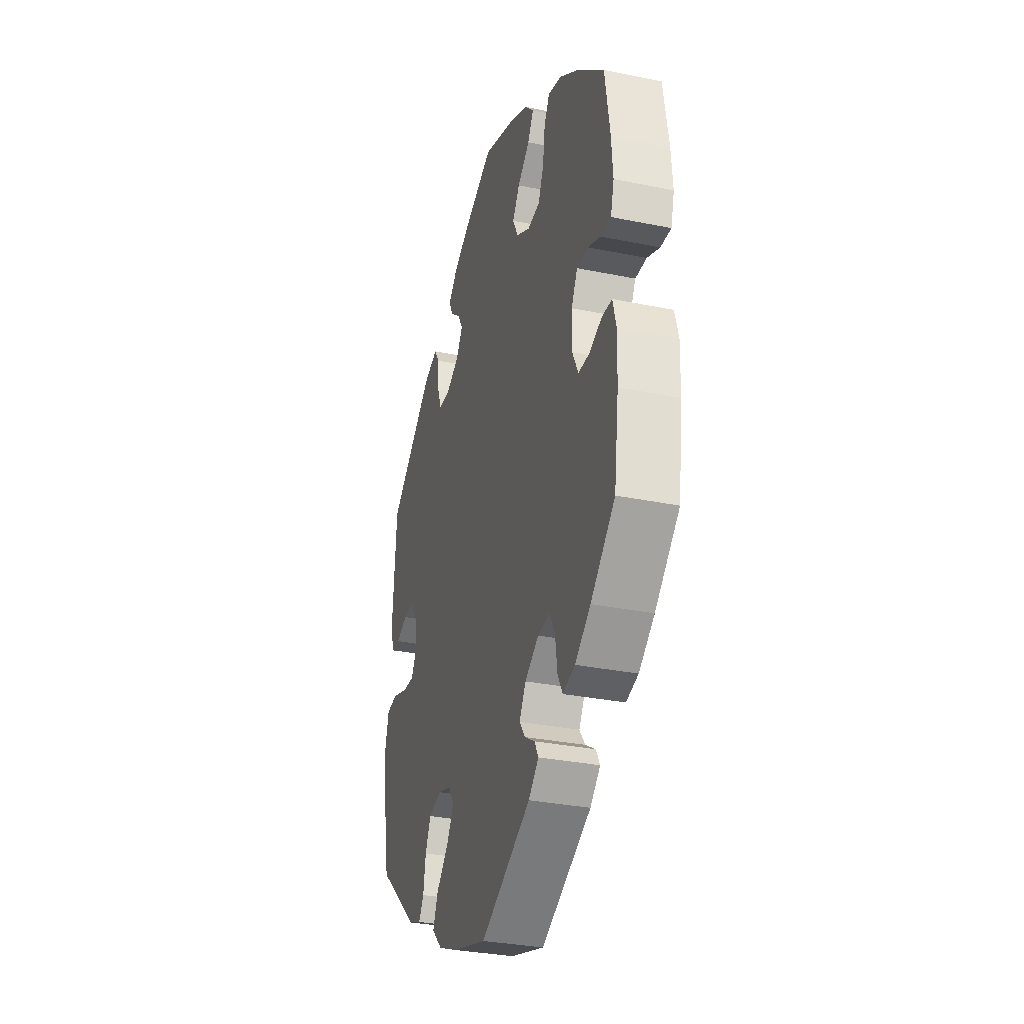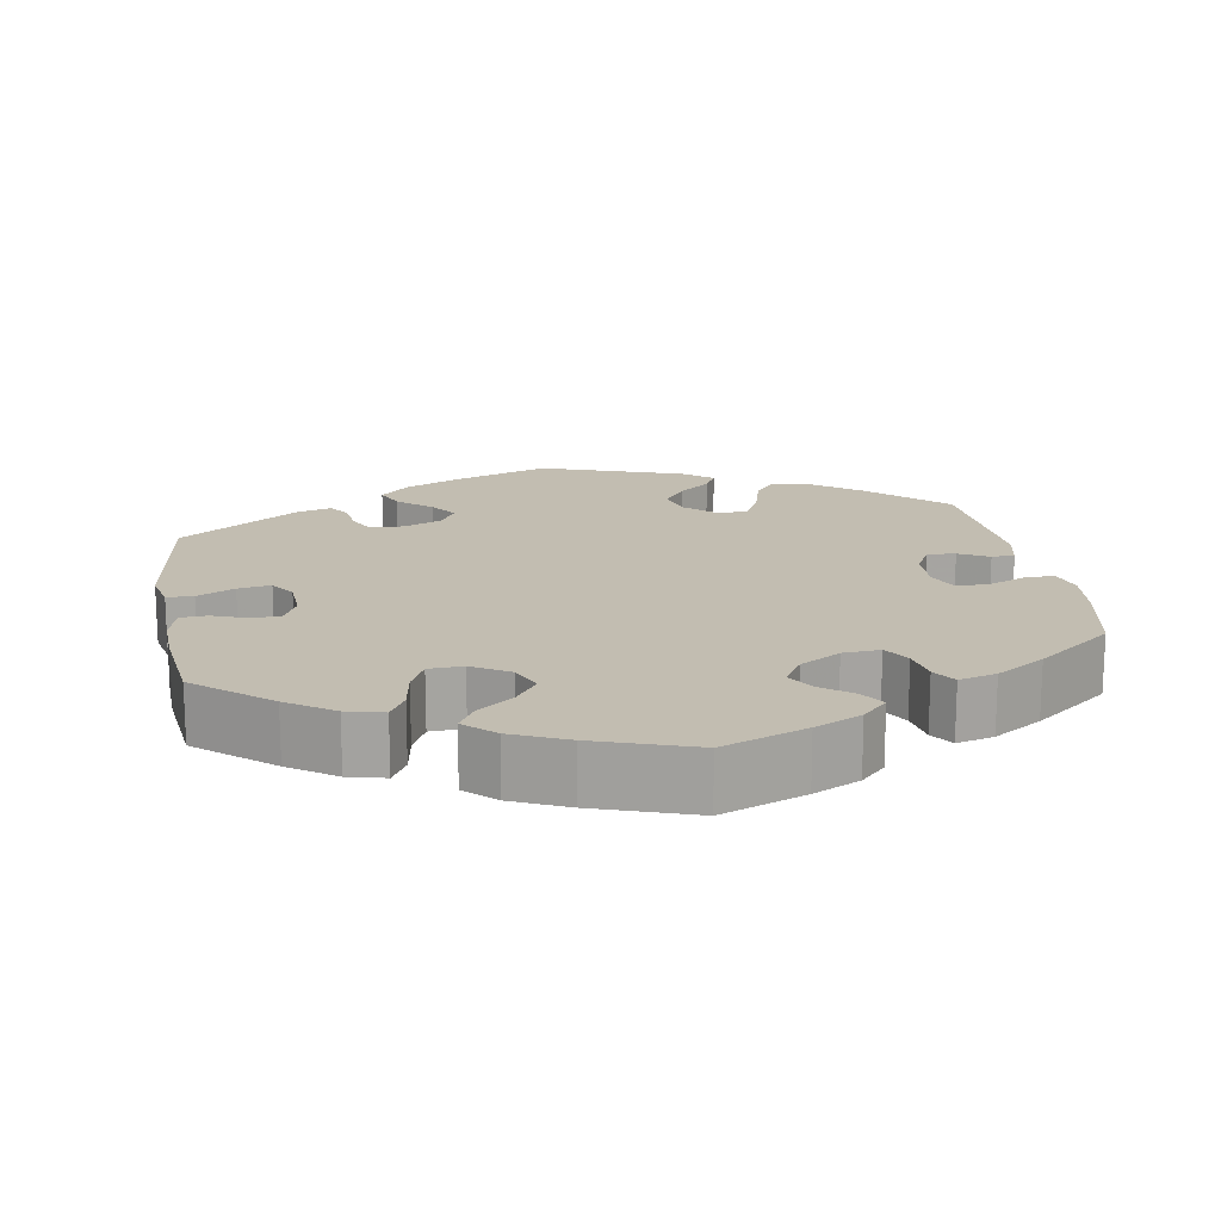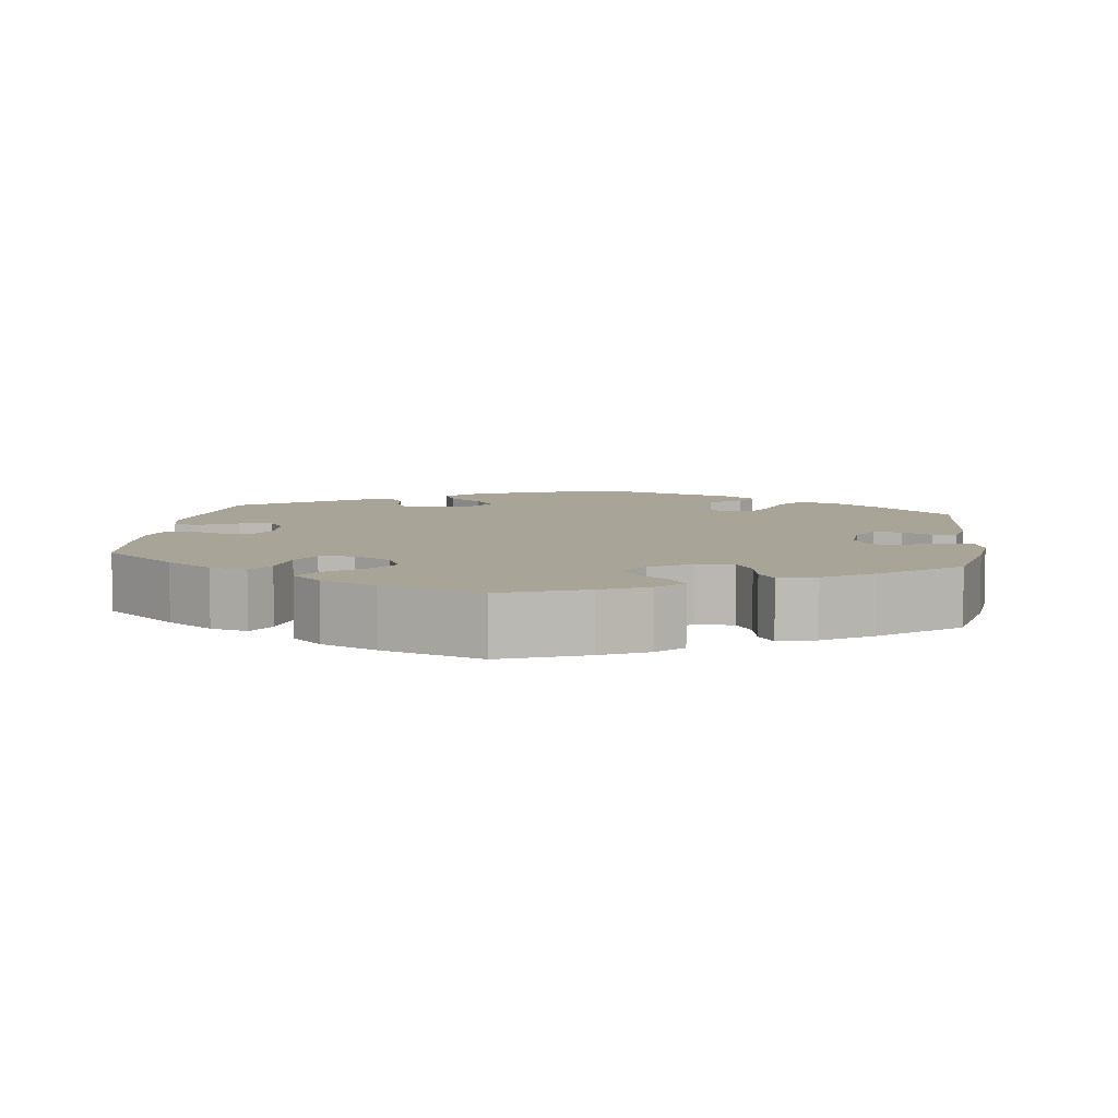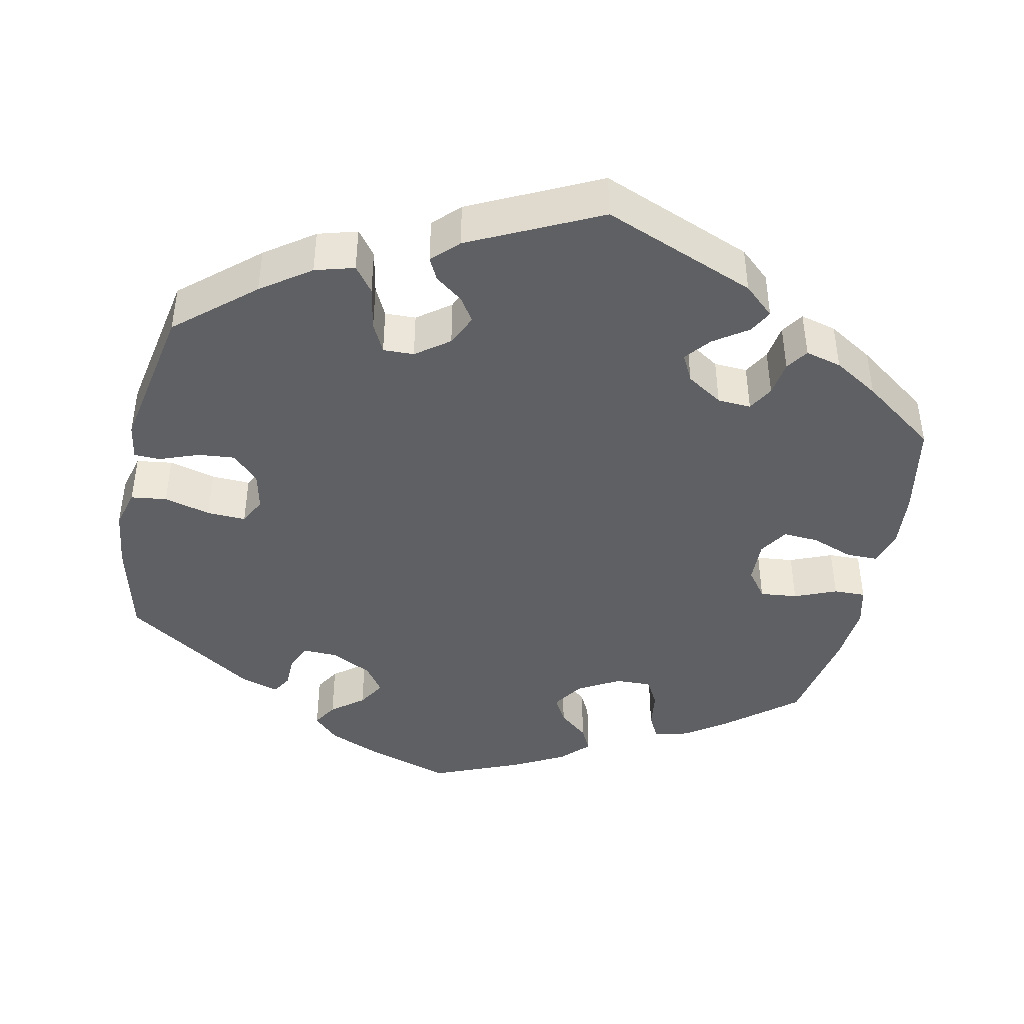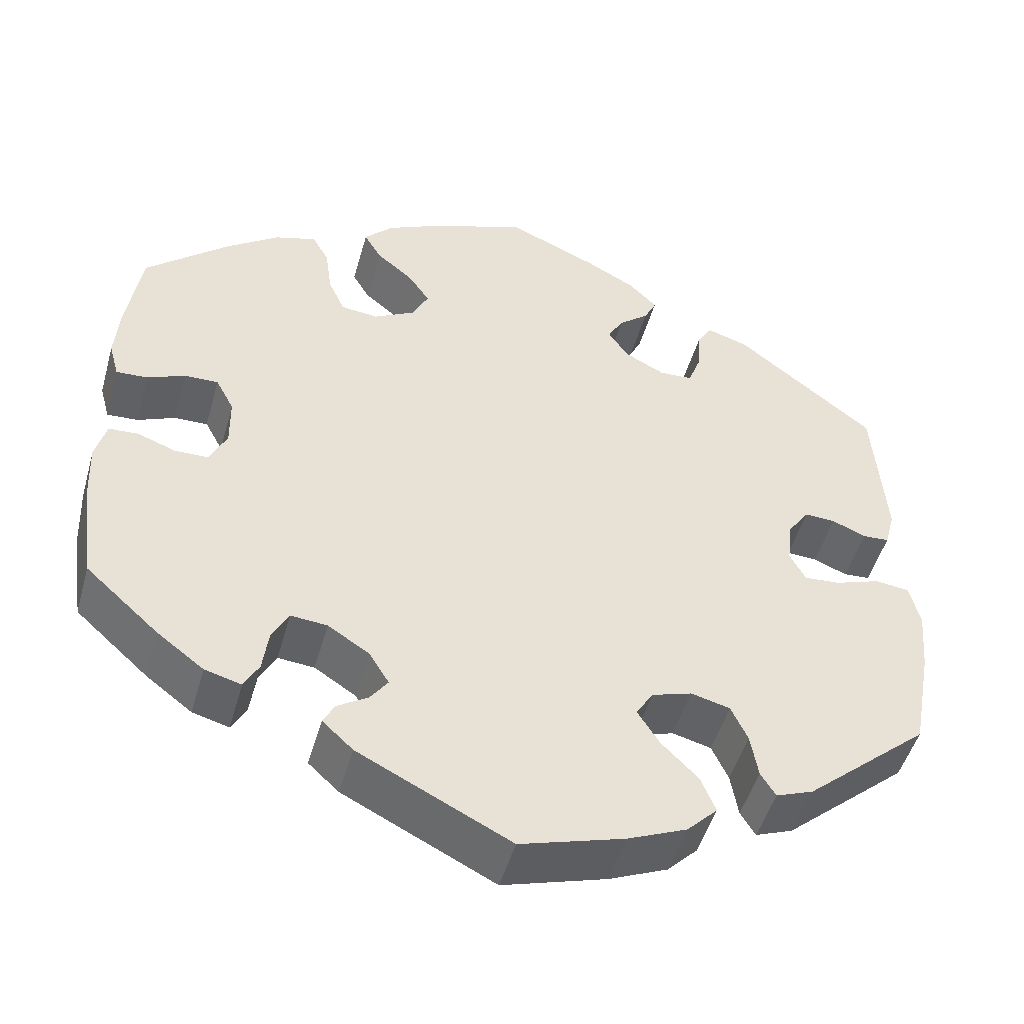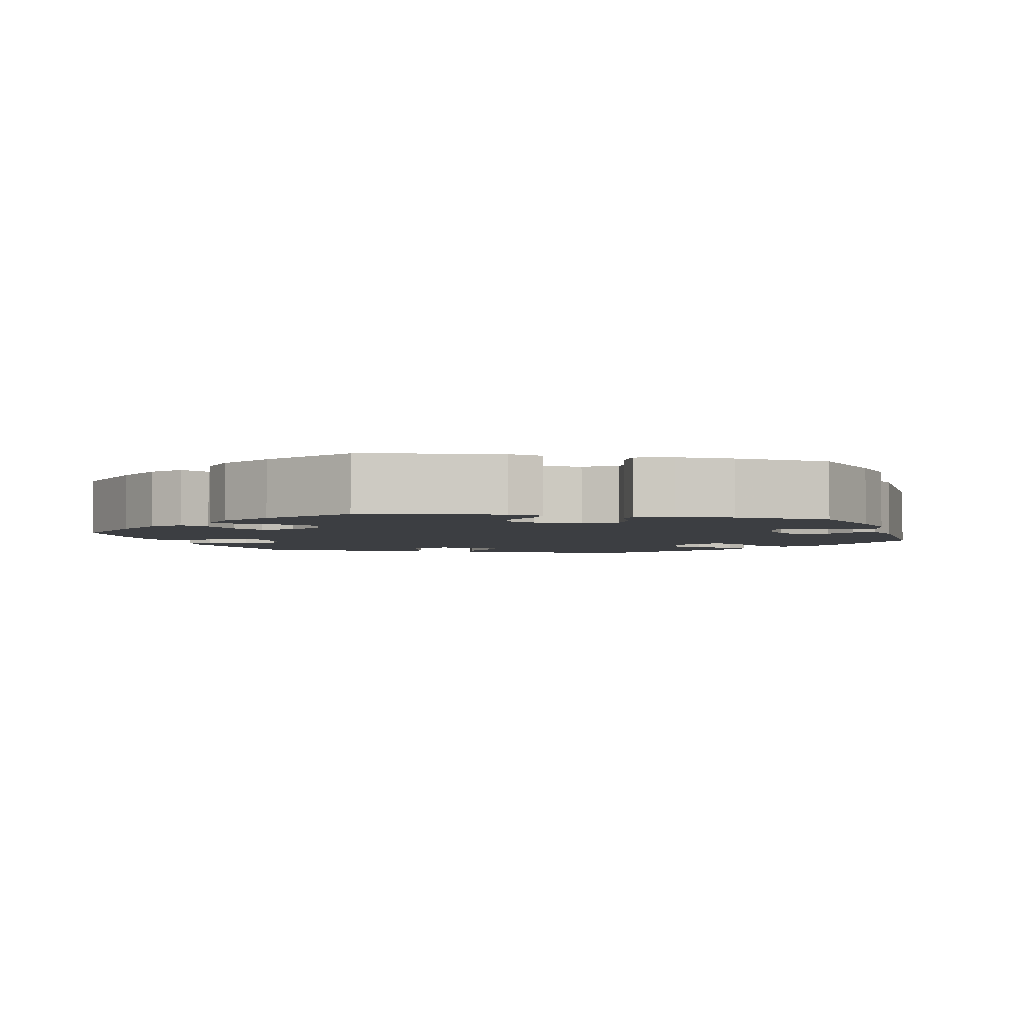
<metadata>
{"format":"obj","ext":"obj","renderer":"f3d","projection":"perspective","resolution":1024,"background":"white","views":[{"elev":-32.0,"azim":74.0,"up":"+Z"},{"elev":16.8,"azim":50.3,"up":"+Y"},{"elev":7.0,"azim":67.5,"up":"+Y"},{"elev":-43.1,"azim":-71.6,"up":"+Y"},{"elev":-48.8,"azim":164.4,"up":"+Z"},{"elev":-3.4,"azim":78.8,"up":"+Y"}]}
</metadata>
<code>
v 0.412 0.07 -0.368
v 0.356 0.07 -0.41
v 0.312 0.07 -0.422
v 0.294 0.07 -0.389
v 0.287 0.07 -0.337
v 0.267 0.07 -0.3
v 0.223 0.07 -0.304
v 0.173 0.07 -0.336
v 0.149 0.07 -0.375
v 0.17 0.07 -0.404
v 0.207 0.07 -0.427
v 0.221 0.07 -0.453
v 0.184 0.07 -0.487
v 0.001 0.07 -0.578
v -0.124 0.07 -0.541
v -0.195 0.07 -0.511
v -0.232 0.07 -0.474
v -0.214 0.07 -0.431
v -0.17 0.07 -0.387
v -0.143 0.07 -0.345
v -0.164 0.07 -0.312
v -0.212 0.07 -0.297
v -0.259 0.07 -0.309
v -0.279 0.07 -0.352
v -0.288 0.07 -0.405
v -0.306 0.07 -0.434
v -0.351 0.07 -0.417
v -0.5 0.07 -0.289
v -0.524 0.07 -0.16
v -0.531 0.07 -0.083
v -0.518 0.07 -0.032
v -0.477 0.07 -0.027
v -0.422 0.07 -0.046
v -0.379 0.07 -0.049
v -0.36 0.07 -0.014
v -0.366 0.07 0.039
v -0.392 0.07 0.076
v -0.429 0.07 0.074
v -0.47 0.07 0.057
v -0.502 0.07 0.059
v -0.514 0.07 0.104
v -0.5 0.07 0.289
v -0.333 0.07 0.419
v -0.283 0.07 0.435
v -0.265 0.07 0.406
v -0.261 0.07 0.353
v -0.246 0.07 0.313
v -0.206 0.07 0.311
v -0.157 0.07 0.336
v -0.133 0.07 0.372
v -0.152 0.07 0.405
v -0.188 0.07 0.434
v -0.203 0.07 0.465
v -0.169 0.07 0.499
v -0.109 0.07 0.531
v -0.001 0.07 0.578
v 0.116 0.07 0.536
v 0.181 0.07 0.505
v 0.215 0.07 0.47
v 0.194 0.07 0.434
v 0.15 0.07 0.398
v 0.124 0.07 0.36
v 0.144 0.07 0.321
v 0.193 0.07 0.294
v 0.238 0.07 0.299
v 0.258 0.07 0.343
v 0.266 0.07 0.401
v 0.286 0.07 0.437
v 0.336 0.07 0.422
v 0.399 0.07 0.377
v 0.5 0.07 0.289
v 0.518 0.07 0.175
v 0.523 0.07 0.109
v 0.511 0.07 0.065
v 0.473 0.07 0.067
v 0.428 0.07 0.086
v 0.387 0.07 0.087
v 0.365 0.07 0.046
v 0.364 0.07 -0.015
v 0.385 0.07 -0.058
v 0.425 0.07 -0.059
v 0.471 0.07 -0.042
v 0.507 0.07 -0.044
v 0.52 0.07 -0.092
v 0.517 0.07 -0.166
v 0.5 0.07 -0.289
v 0.412 0 -0.368
v 0.356 0 -0.41
v 0.312 0 -0.422
v 0.294 0 -0.389
v 0.287 0 -0.337
v 0.267 0 -0.3
v 0.223 0 -0.304
v 0.173 0 -0.336
v 0.149 0 -0.375
v 0.17 0 -0.404
v 0.207 0 -0.427
v 0.221 0 -0.453
v 0.184 0 -0.487
v 0.001 0 -0.578
v -0.124 0 -0.541
v -0.195 0 -0.511
v -0.232 0 -0.474
v -0.214 0 -0.431
v -0.17 0 -0.387
v -0.143 0 -0.345
v -0.164 0 -0.312
v -0.212 0 -0.297
v -0.259 0 -0.309
v -0.279 0 -0.352
v -0.288 0 -0.405
v -0.306 0 -0.434
v -0.351 0 -0.417
v -0.5 0 -0.289
v -0.524 0 -0.16
v -0.531 0 -0.083
v -0.518 0 -0.032
v -0.477 0 -0.027
v -0.422 0 -0.046
v -0.379 0 -0.049
v -0.36 0 -0.014
v -0.366 0 0.039
v -0.392 0 0.076
v -0.429 0 0.074
v -0.47 0 0.057
v -0.502 0 0.059
v -0.514 0 0.104
v -0.5 0 0.289
v -0.333 0 0.419
v -0.283 0 0.435
v -0.265 0 0.406
v -0.261 0 0.353
v -0.246 0 0.313
v -0.206 0 0.311
v -0.157 0 0.336
v -0.133 0 0.372
v -0.152 0 0.405
v -0.188 0 0.434
v -0.203 0 0.465
v -0.169 0 0.499
v -0.109 0 0.531
v -0.001 0 0.578
v 0.116 0 0.536
v 0.181 0 0.505
v 0.215 0 0.47
v 0.194 0 0.434
v 0.15 0 0.398
v 0.124 0 0.36
v 0.144 0 0.321
v 0.193 0 0.294
v 0.238 0 0.299
v 0.258 0 0.343
v 0.266 0 0.401
v 0.286 0 0.437
v 0.336 0 0.422
v 0.399 0 0.377
v 0.5 0 0.289
v 0.518 0 0.175
v 0.523 0 0.109
v 0.511 0 0.065
v 0.473 0 0.067
v 0.428 0 0.086
v 0.387 0 0.087
v 0.365 0 0.046
v 0.364 0 -0.015
v 0.385 0 -0.058
v 0.425 0 -0.059
v 0.471 0 -0.042
v 0.507 0 -0.044
v 0.52 0 -0.092
v 0.517 0 -0.166
v 0.5 0 -0.289
f 81 82 83 84
f 80 81 84 85
f 73 74 75 76
f 73 76 77
f 72 73 77
f 71 72 77
f 70 71 77
f 69 70 77 78
f 66 67 68 69
f 65 66 69 78
f 58 59 60 61
f 58 61 62
f 57 58 62
f 56 57 62
f 55 56 62 63
f 51 52 53 54
f 50 51 54 55
f 43 44 45 46
f 43 46 47
f 42 43 47
f 41 42 47 48
f 38 39 40 41
f 37 38 41 48
f 30 31 32 33
f 30 33 34
f 29 30 34
f 28 29 34
f 27 28 34 35
f 24 25 26 27
f 23 24 27 35
f 16 17 18 19
f 16 19 20
f 15 16 20
f 14 15 20
f 13 14 20
f 10 11 12 13
f 9 10 13 20
f 8 9 20 21
f 2 3 4 5
f 2 5 6
f 1 2 6
f 80 85 86 1
f 64 65 78 79
f 63 64 79 80
f 50 55 63 80
f 49 50 80 1
f 36 37 48 49
f 22 23 35 36
f 7 8 21 22
f 6 7 22 36
f 1 6 36 49
f 170 169 168 167
f 171 170 167 166
f 162 161 160 159
f 163 162 159
f 163 159 158
f 163 158 157
f 163 157 156
f 164 163 156 155
f 155 154 153 152
f 164 155 152 151
f 147 146 145 144
f 148 147 144
f 148 144 143
f 148 143 142
f 149 148 142 141
f 140 139 138 137
f 141 140 137 136
f 132 131 130 129
f 133 132 129
f 133 129 128
f 134 133 128 127
f 127 126 125 124
f 134 127 124 123
f 119 118 117 116
f 120 119 116
f 120 116 115
f 120 115 114
f 121 120 114 113
f 113 112 111 110
f 121 113 110 109
f 105 104 103 102
f 106 105 102
f 106 102 101
f 106 101 100
f 106 100 99
f 99 98 97 96
f 106 99 96 95
f 107 106 95 94
f 91 90 89 88
f 92 91 88
f 92 88 87
f 87 172 171 166
f 165 164 151 150
f 166 165 150 149
f 166 149 141 136
f 87 166 136 135
f 135 134 123 122
f 122 121 109 108
f 108 107 94 93
f 122 108 93 92
f 135 122 92 87
f 1 87 88 2
f 2 88 89 3
f 3 89 90 4
f 4 90 91 5
f 5 91 92 6
f 6 92 93 7
f 7 93 94 8
f 8 94 95 9
f 9 95 96 10
f 10 96 97 11
f 11 97 98 12
f 12 98 99 13
f 13 99 100 14
f 14 100 101 15
f 15 101 102 16
f 16 102 103 17
f 17 103 104 18
f 18 104 105 19
f 19 105 106 20
f 20 106 107 21
f 21 107 108 22
f 22 108 109 23
f 23 109 110 24
f 24 110 111 25
f 25 111 112 26
f 26 112 113 27
f 27 113 114 28
f 28 114 115 29
f 29 115 116 30
f 30 116 117 31
f 31 117 118 32
f 32 118 119 33
f 33 119 120 34
f 34 120 121 35
f 35 121 122 36
f 36 122 123 37
f 37 123 124 38
f 38 124 125 39
f 39 125 126 40
f 40 126 127 41
f 41 127 128 42
f 42 128 129 43
f 43 129 130 44
f 44 130 131 45
f 45 131 132 46
f 46 132 133 47
f 47 133 134 48
f 48 134 135 49
f 49 135 136 50
f 50 136 137 51
f 51 137 138 52
f 52 138 139 53
f 53 139 140 54
f 54 140 141 55
f 55 141 142 56
f 56 142 143 57
f 57 143 144 58
f 58 144 145 59
f 59 145 146 60
f 60 146 147 61
f 61 147 148 62
f 62 148 149 63
f 63 149 150 64
f 64 150 151 65
f 65 151 152 66
f 66 152 153 67
f 67 153 154 68
f 68 154 155 69
f 69 155 156 70
f 70 156 157 71
f 71 157 158 72
f 72 158 159 73
f 73 159 160 74
f 74 160 161 75
f 75 161 162 76
f 76 162 163 77
f 77 163 164 78
f 78 164 165 79
f 79 165 166 80
f 80 166 167 81
f 81 167 168 82
f 82 168 169 83
f 83 169 170 84
f 84 170 171 85
f 85 171 172 86
f 86 172 87 1

</code>
